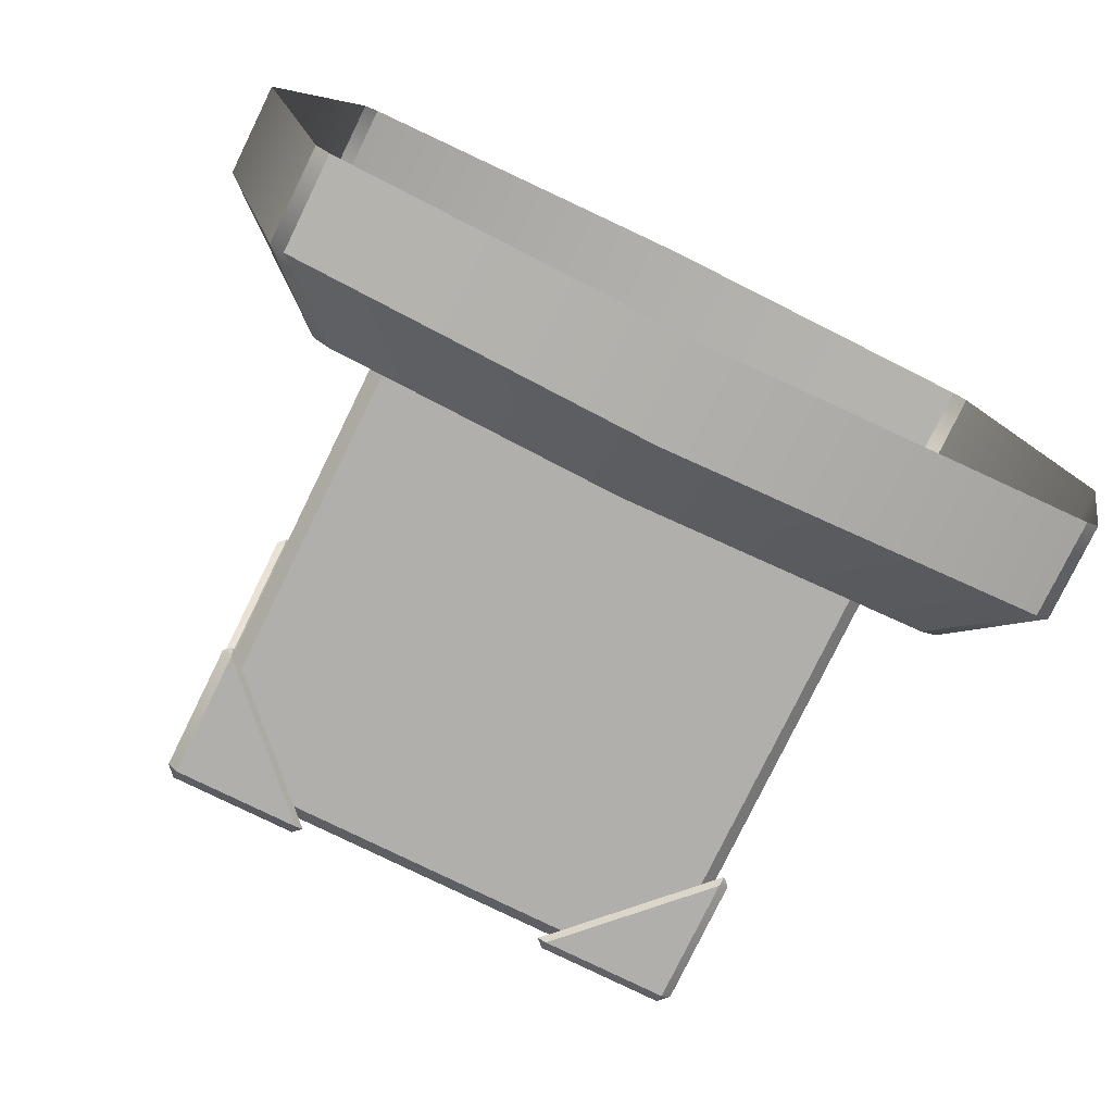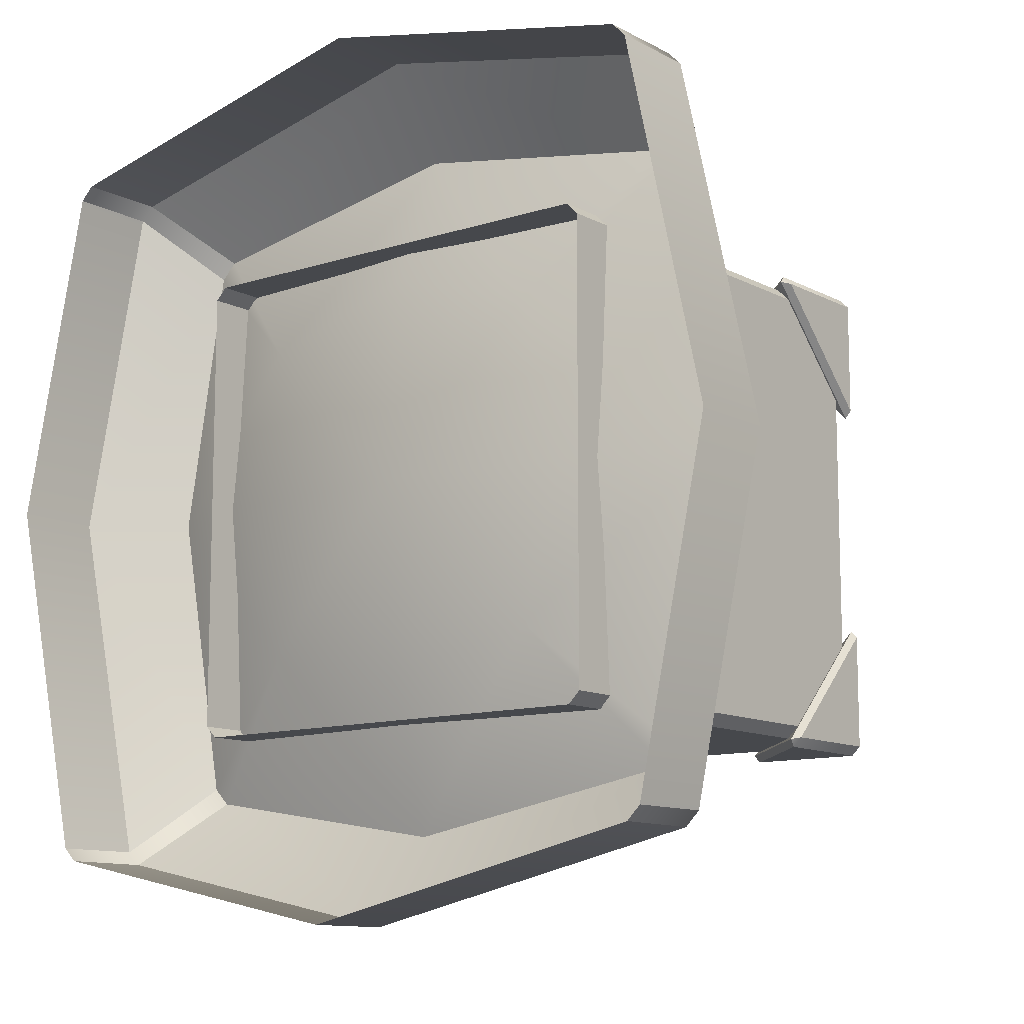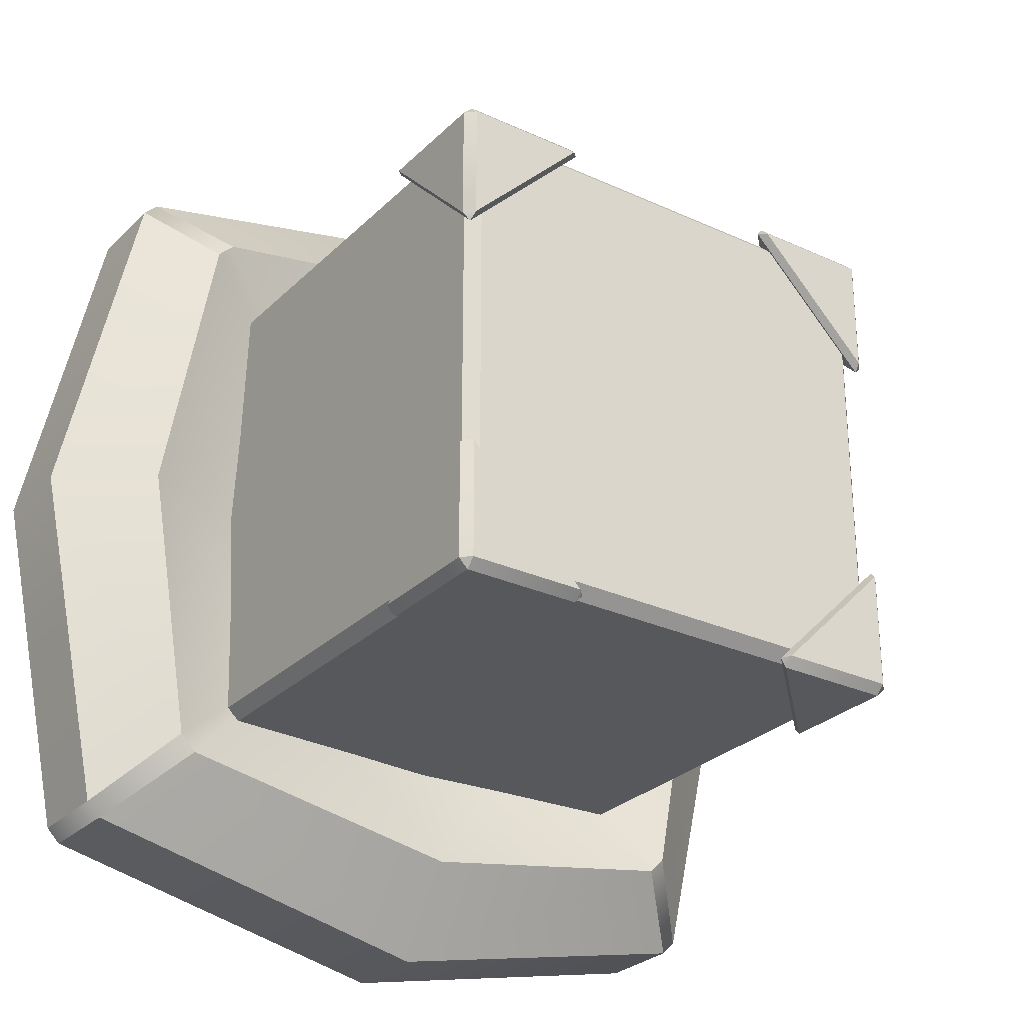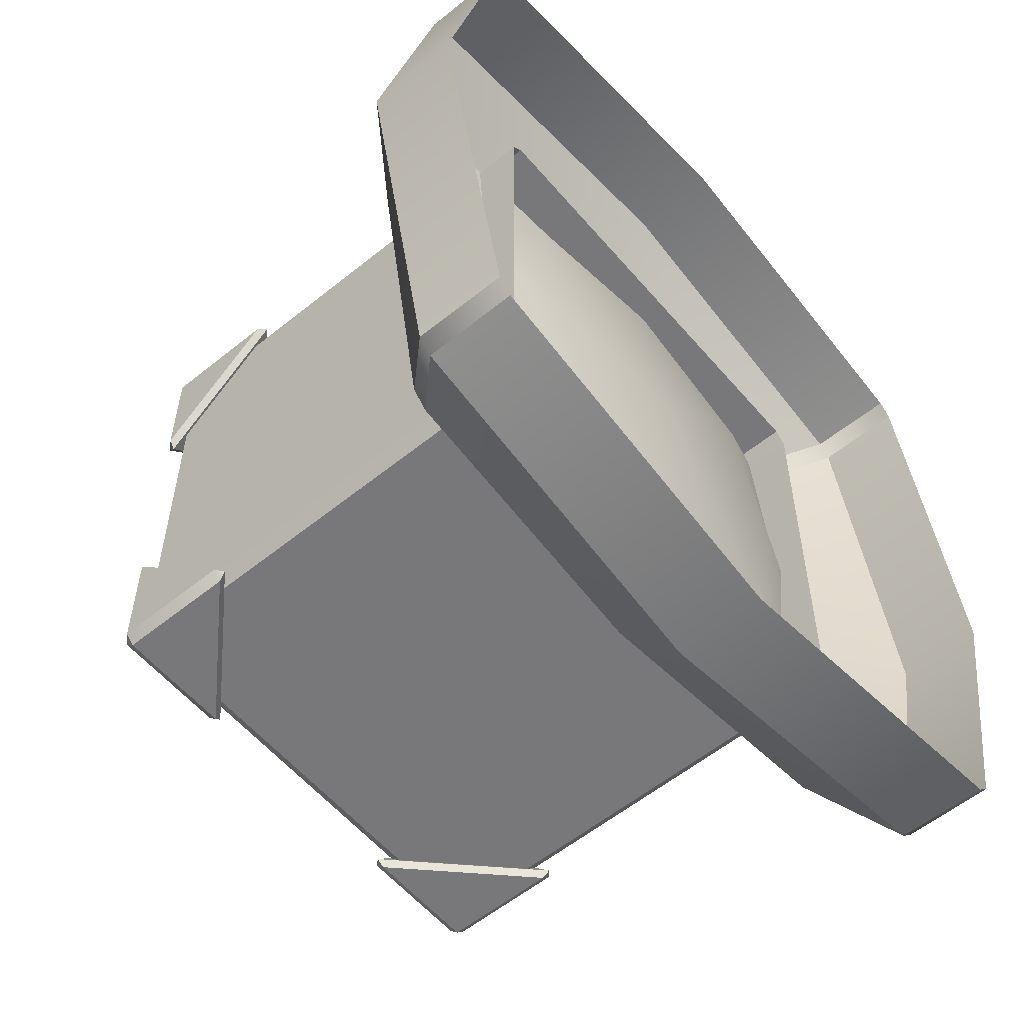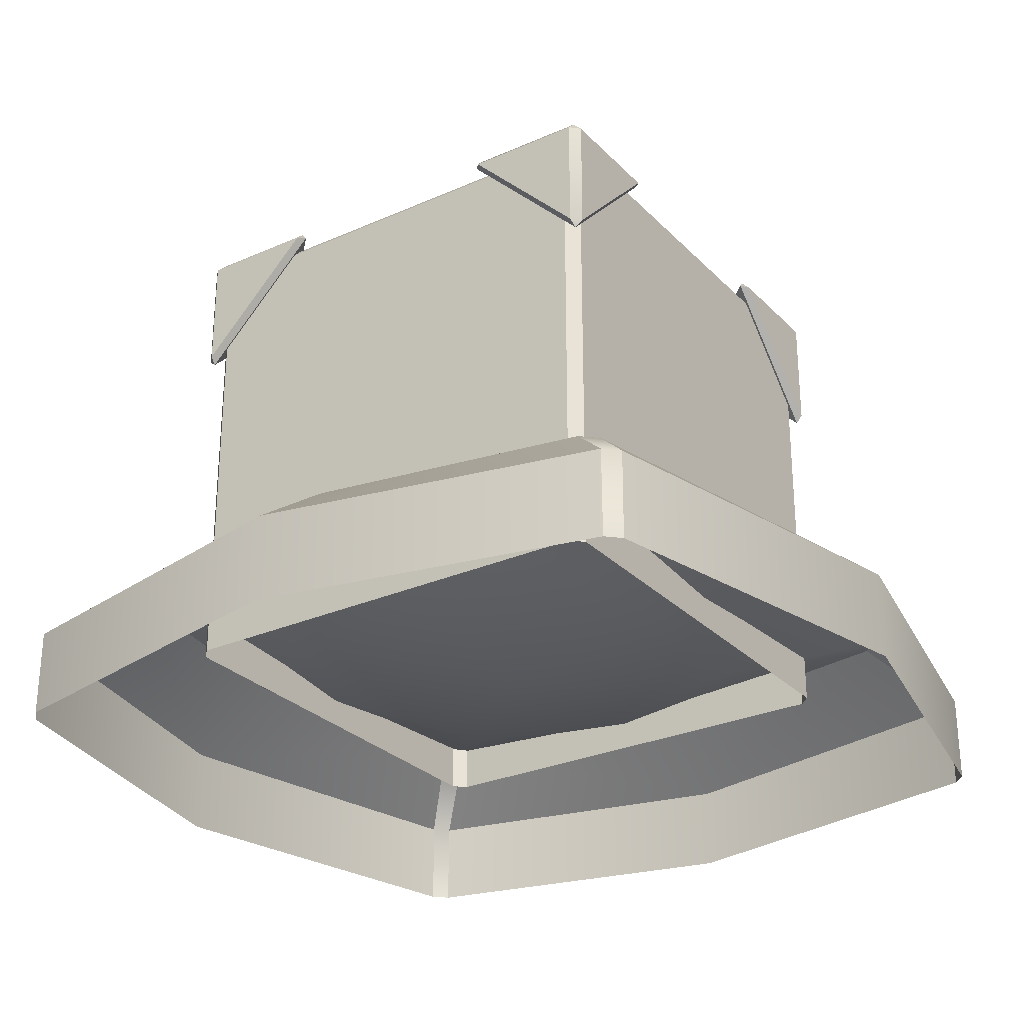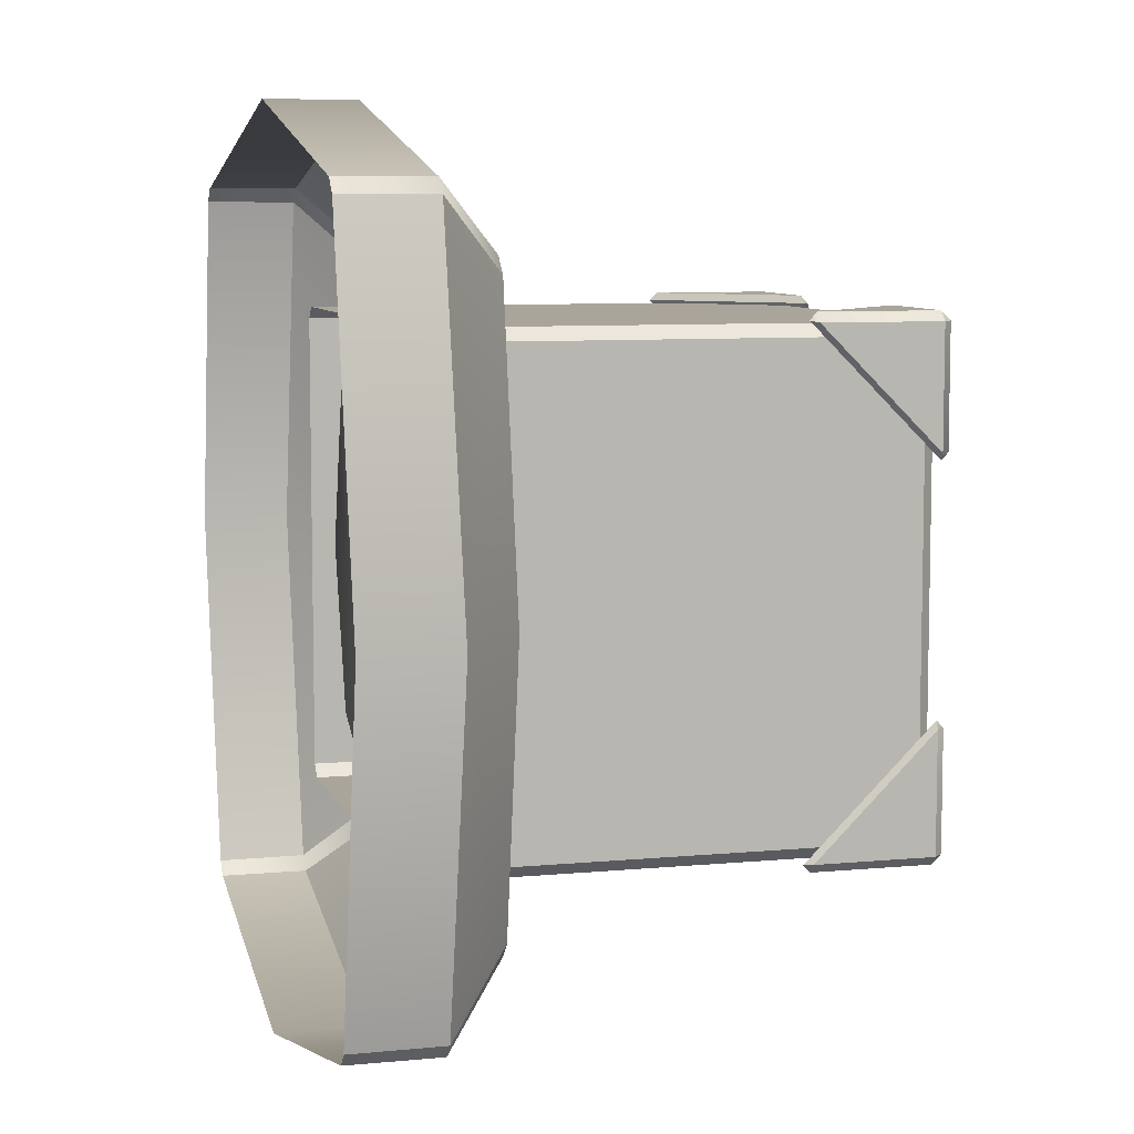
<metadata>
{"format":"obj","ext":"obj","renderer":"f3d","projection":"perspective","resolution":1024,"background":"white","views":[{"elev":-78.3,"azim":-26.0,"up":"+Z"},{"elev":-11.3,"azim":38.4,"up":"+Z"},{"elev":-27.9,"azim":145.1,"up":"+Z"},{"elev":-57.5,"azim":-50.0,"up":"+Z"},{"elev":-27.9,"azim":124.0,"up":"+Y"},{"elev":7.7,"azim":75.0,"up":"+Z"}]}
</metadata>
<code>
g default
v -5.211 12.86 5.211
v -5.486 12.59 5.211
v -5.211 12.59 5.486
v 5.486 12.59 5.211
v 5.211 12.86 5.211
v 5.211 12.59 5.486
v -5.211 12.59 -5.486
v -5.486 12.59 -5.211
v -5.211 12.86 -5.211
v 5.486 12.59 -5.211
v 5.211 12.59 -5.486
v 5.211 12.86 -5.211
v -5.211 1.889 5.486
v -5.486 1.889 5.211
v 5.486 1.889 5.211
v 5.211 1.889 5.486
v -5.486 1.889 -5.211
v -5.211 1.889 -5.486
v 5.211 1.889 -5.486
v 5.486 1.889 -5.211
g Bat_Cube_Vitre Bat_Cube
f 14 2 8 17
f 16 6 3 13
f 5 12 9 1
f 20 10 4 15
f 18 7 11 19
f 2 1 9 8
f 3 2 14 13
f 1 3 6 5
f 5 4 10 12
f 4 6 16 15
f 8 7 18 17
f 7 9 12 11
f 11 10 20 19
f 1 2 3
f 4 5 6
f 7 8 9
f 10 11 12
g default
v 0.4232 10.31 -2.223
v 0.2992 10.31 -2.522
v 0.2992 10.31 -1.924
v 0 10.31 -1.8
v -0.2992 10.31 -1.924
v -0.4232 10.31 -2.223
v -0.2992 10.31 -2.522
v 0 10.31 -2.646
v 1e-06 10.65 -2.223
v 1.413 4.792 -3.634
v 1.194 4.418 -3.415
v -0 4.792 -4.219
v -0 4.418 -3.909
v -1.413 4.792 -3.634
v -1.194 4.418 -3.415
v -1.998 4.792 -2.221
v -1.688 4.418 -2.221
v -1.413 4.792 -0.8088
v -1.194 4.418 -1.028
v -0 4.792 -0.2237
v -0 4.418 -0.5333
v 1.413 4.792 -0.8088
v 1.194 4.418 -1.028
v 1.998 4.792 -2.221
v 1.688 4.418 -2.221
v 1e-06 4.792 -2.221
g Bat_Cube Bat_Cube_Cone_01
f 25 26 36 38
f 32 30 31 33
f 34 32 33 35
f 42 43 45 44
f 45 31 30 44
f 40 38 39 41
f 42 40 41 43
f 46 35 33
f 37 36 34 35
f 39 38 36 37
f 39 46 41
f 31 46 33
f 46 43 41
f 46 31 45
f 35 46 37
f 46 39 37
f 43 46 45
f 30 22 21 44
f 34 36 26 27
f 28 32 34 27
f 21 22 29
f 30 32 28 22
f 24 25 38 40
f 42 23 24 40
f 42 44 21 23
f 29 27 26
f 29 26 25
f 21 29 23
f 28 29 22
f 27 29 28
f 24 29 25
f 23 29 24
g default
v 0.4232 10.31 2.311
v 0.2992 10.31 2.011
v 0.2992 10.31 2.61
v 0 10.31 2.734
v -0.2992 10.31 2.61
v -0.4232 10.31 2.311
v -0.2992 10.31 2.011
v 0 10.31 1.887
v 1e-06 10.65 2.311
v 1.413 4.792 0.8995
v 1.194 4.418 1.118
v -0 4.792 0.3144
v -0 4.418 0.624
v -1.413 4.792 0.8995
v -1.194 4.418 1.118
v -1.998 4.792 2.312
v -1.688 4.418 2.312
v -1.413 4.792 3.725
v -1.194 4.418 3.506
v -0 4.792 4.31
v -0 4.418 4
v 1.413 4.792 3.725
v 1.194 4.418 3.506
v 1.998 4.792 2.312
v 1.688 4.418 2.312
v 1e-06 4.792 2.312
g Bat_Cube Bat_Cube_Cone_02
f 51 52 62 64
f 58 56 57 59
f 60 58 59 61
f 68 69 71 70
f 71 57 56 70
f 66 64 65 67
f 68 66 67 69
f 72 61 59
f 63 62 60 61
f 65 64 62 63
f 65 72 67
f 57 72 59
f 72 69 67
f 72 57 71
f 61 72 63
f 72 65 63
f 69 72 71
f 56 48 47 70
f 60 62 52 53
f 54 58 60 53
f 47 48 55
f 56 58 54 48
f 50 51 64 66
f 68 49 50 66
f 68 70 47 49
f 55 53 52
f 55 52 51
f 47 55 49
f 54 55 48
f 53 55 54
f 50 55 51
f 49 55 50
g default
v 0.1409 0 9.987
v 0.1409 2.033 9.987
v 9.987 0 -0.1409
v 9.987 2.033 -0.1409
v -9.987 2.033 0.1409
v -9.987 0 0.1409
v -0.1409 2.033 -9.987
v -0.1409 0 -9.987
v 0.1161 3.498 7.943
v 7.943 3.498 -0.1161
v -0.1161 3.498 -7.943
v -7.943 3.498 0.1161
v 0.06438 2.29 4.784
v 4.701 2.29 -0.06438
v -0.06438 2.29 -4.464
v -4.701 2.29 0.06438
v -8.053 0 8.161
v -8.357 0 7.853
v -8.359 2.033 7.844
v -8.043 2.033 8.163
v 8.161 0 8.053
v 7.853 0 8.357
v 7.844 2.033 8.359
v 8.163 2.033 8.043
v -7.844 2.033 -8.359
v -8.163 2.033 -8.043
v -8.161 0 -8.053
v -7.853 0 -8.357
v 8.043 2.033 -8.163
v 8.359 2.033 -7.844
v 6.893 3.498 -6.369
v 6.531 3.498 -6.733
v 8.053 0 -8.161
v 8.357 0 -7.853
v -6.893 3.498 6.369
v -6.531 3.498 6.733
v -6.369 3.498 -6.893
v -6.733 3.498 -6.531
v 6.369 3.498 6.893
v 6.733 3.498 6.531
v -3.575 2.29 -3.66
v 3.629 2.29 3.719
v 3.666 2.29 -3.575
v -3.719 2.29 3.629
v -0.000336 1.838 0.00027
g Bat_Cube Bat_Cube_Socle
f 74 73 94 95
f 100 97 79 80
f 76 75 106 102
f 77 78 90 91
f 92 89 73 74
f 96 93 75 76
f 77 98 99 78
f 79 101 105 80
f 90 89 92 91
f 94 93 96 95
f 98 97 100 99
f 101 102 106 105
f 108 92 74 81
f 77 91 107 84
f 107 91 92 108
f 79 97 109 83
f 77 84 110 98
f 109 97 98 110
f 104 101 79 83
f 76 102 103 82
f 103 102 101 104
f 74 95 111 81
f 76 82 112 96
f 111 95 96 112
f 116 88 84 107
f 108 116 107
f 116 108 81 85
f 115 86 82 103
f 115 104 83 87
f 115 103 104
f 113 87 83 109
f 84 88 113 110
f 113 109 110
f 114 85 81 111
f 117 88 116
f 87 117 115
f 82 86 114 112
f 117 85 114
f 86 117 114
f 114 111 112
f 88 117 113
f 85 117 116
f 117 87 113
f 117 86 115
g default
v -2.846 13.09 5.51
v -2.846 12.88 5.72
v -2.682 12.92 5.549
v -5.72 10.22 5.51
v -5.549 10.06 5.549
v -5.51 10.22 5.72
v -5.72 12.88 5.51
v -5.51 12.88 5.72
v -5.51 13.09 5.51
v -5.549 12.92 2.682
v -5.72 12.88 2.846
v -5.51 13.09 2.846
v 5.51 13.09 2.846
v 5.72 12.88 2.846
v 5.549 12.92 2.682
v 5.51 10.22 5.72
v 5.549 10.06 5.549
v 5.72 10.22 5.51
v 5.51 12.88 5.72
v 5.72 12.88 5.51
v 5.51 13.09 5.51
v 2.682 12.92 5.549
v 2.846 12.88 5.72
v 2.846 13.09 5.51
v 2.846 13.09 -5.51
v 2.846 12.88 -5.72
v 2.682 12.92 -5.549
v 5.72 10.22 -5.51
v 5.549 10.06 -5.549
v 5.51 10.22 -5.72
v 5.72 12.88 -5.51
v 5.51 12.88 -5.72
v 5.51 13.09 -5.51
v 5.549 12.92 -2.682
v 5.72 12.88 -2.846
v 5.51 13.09 -2.846
v -5.51 13.09 -2.846
v -5.72 12.88 -2.846
v -5.549 12.92 -2.682
v -5.51 10.22 -5.72
v -5.549 10.06 -5.549
v -5.72 10.22 -5.51
v -5.51 12.88 -5.72
v -5.72 12.88 -5.51
v -5.51 13.09 -5.51
v -2.682 12.92 -5.549
v -2.846 12.88 -5.72
v -2.846 13.09 -5.51
g Bat_Cube Bat_Cube_Corner
f 125 123 119
f 122 127 120
f 129 126 118
f 124 128 121
f 119 118 126 125
f 120 119 123 122
f 118 120 127 129
f 122 121 128 127
f 121 123 125 124
f 124 126 129 128
f 118 119 120
f 121 122 123
f 124 125 126
f 127 128 129
f 137 135 131
f 134 139 132
f 141 138 130
f 136 140 133
f 131 130 138 137
f 132 131 135 134
f 130 132 139 141
f 134 133 140 139
f 133 135 137 136
f 136 138 141 140
f 130 131 132
f 133 134 135
f 136 137 138
f 139 140 141
f 149 147 143
f 146 151 144
f 153 150 142
f 148 152 145
f 143 142 150 149
f 144 143 147 146
f 142 144 151 153
f 146 145 152 151
f 145 147 149 148
f 148 150 153 152
f 142 143 144
f 145 146 147
f 148 149 150
f 151 152 153
f 161 159 155
f 158 163 156
f 165 162 154
f 160 164 157
f 155 154 162 161
f 156 155 159 158
f 154 156 163 165
f 158 157 164 163
f 157 159 161 160
f 160 162 165 164
f 154 155 156
f 157 158 159
f 160 161 162
f 163 164 165

</code>
